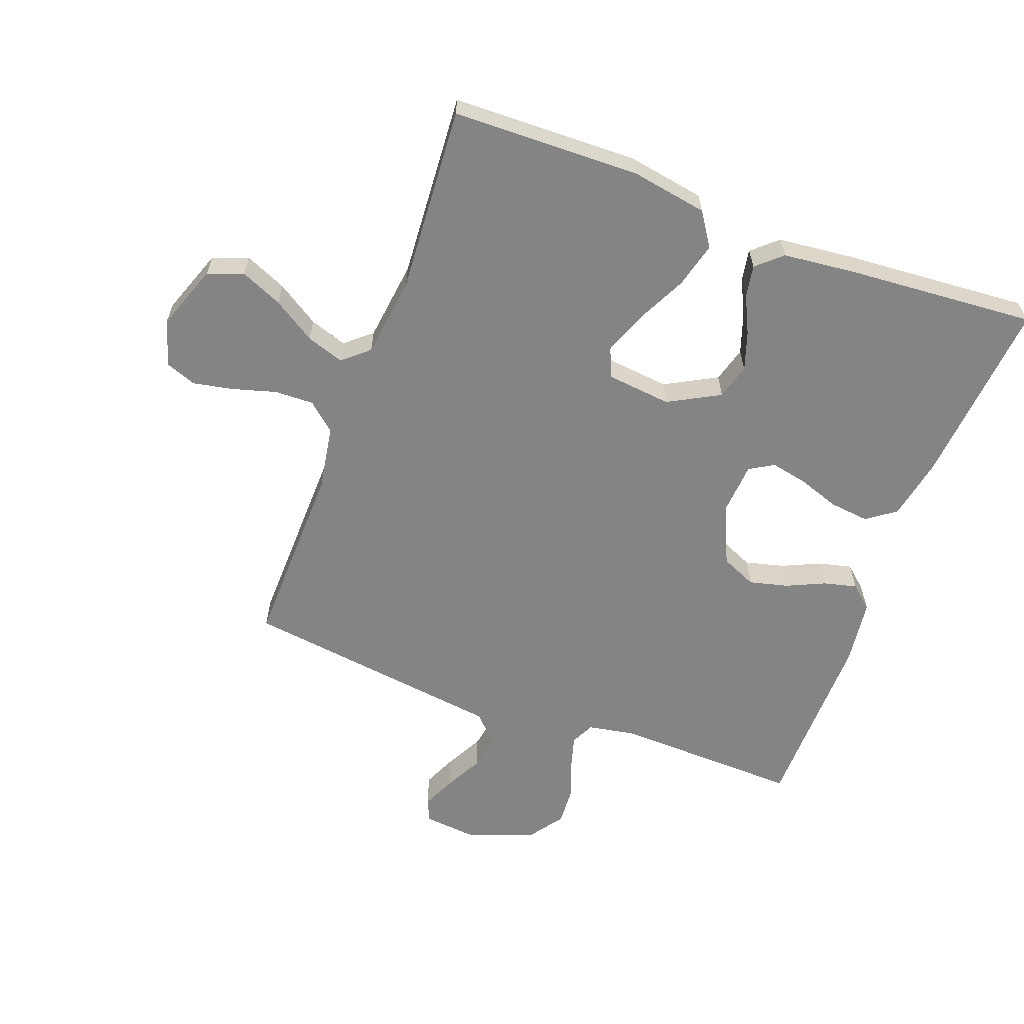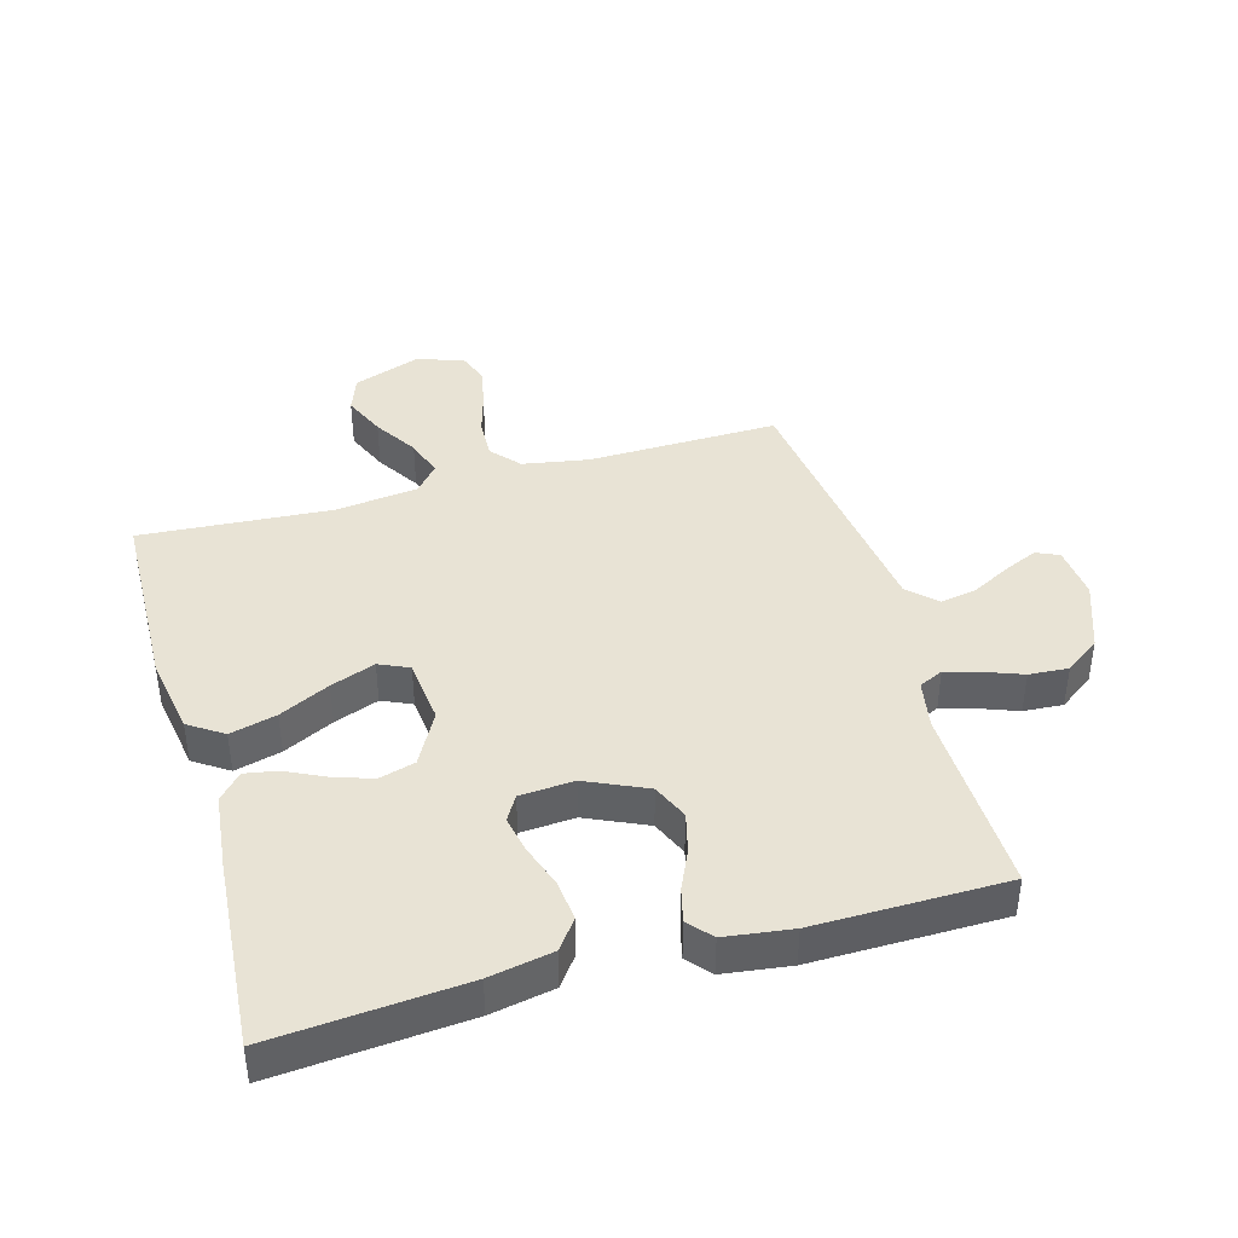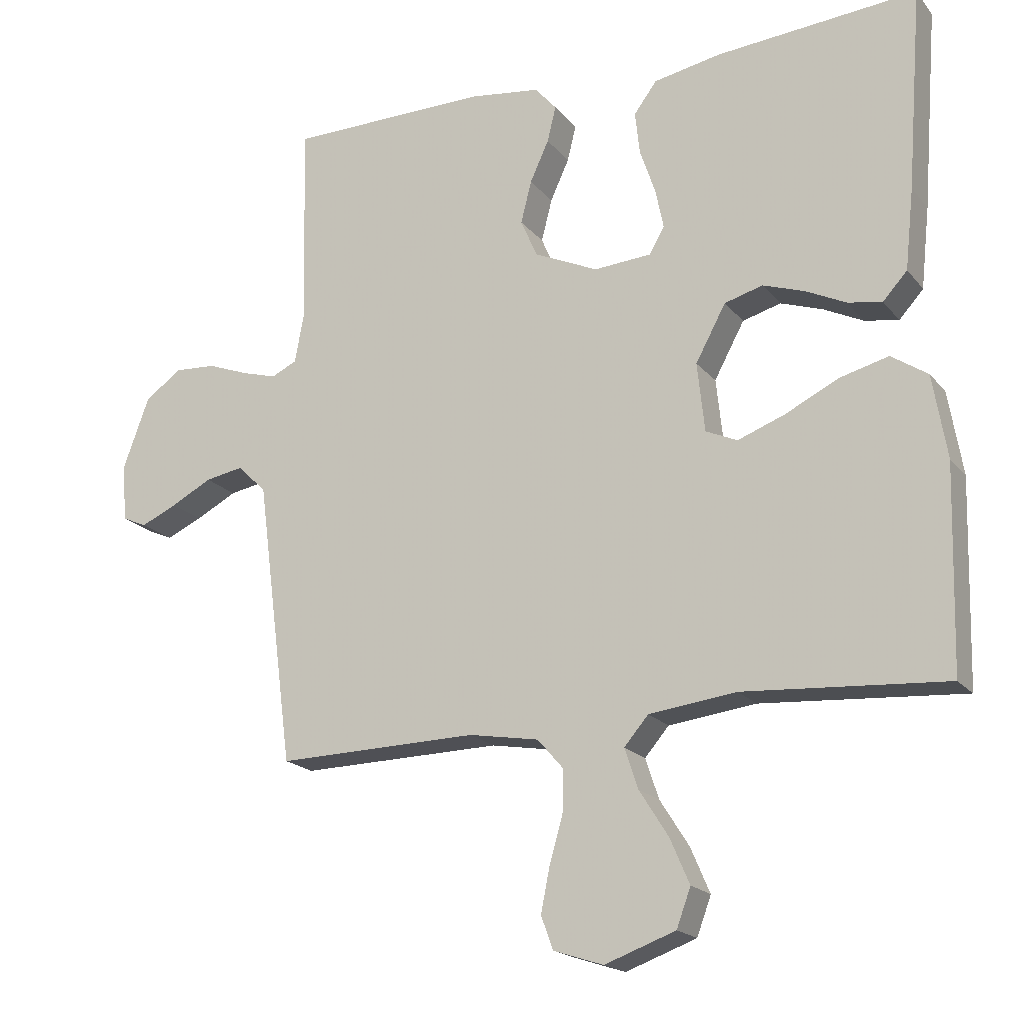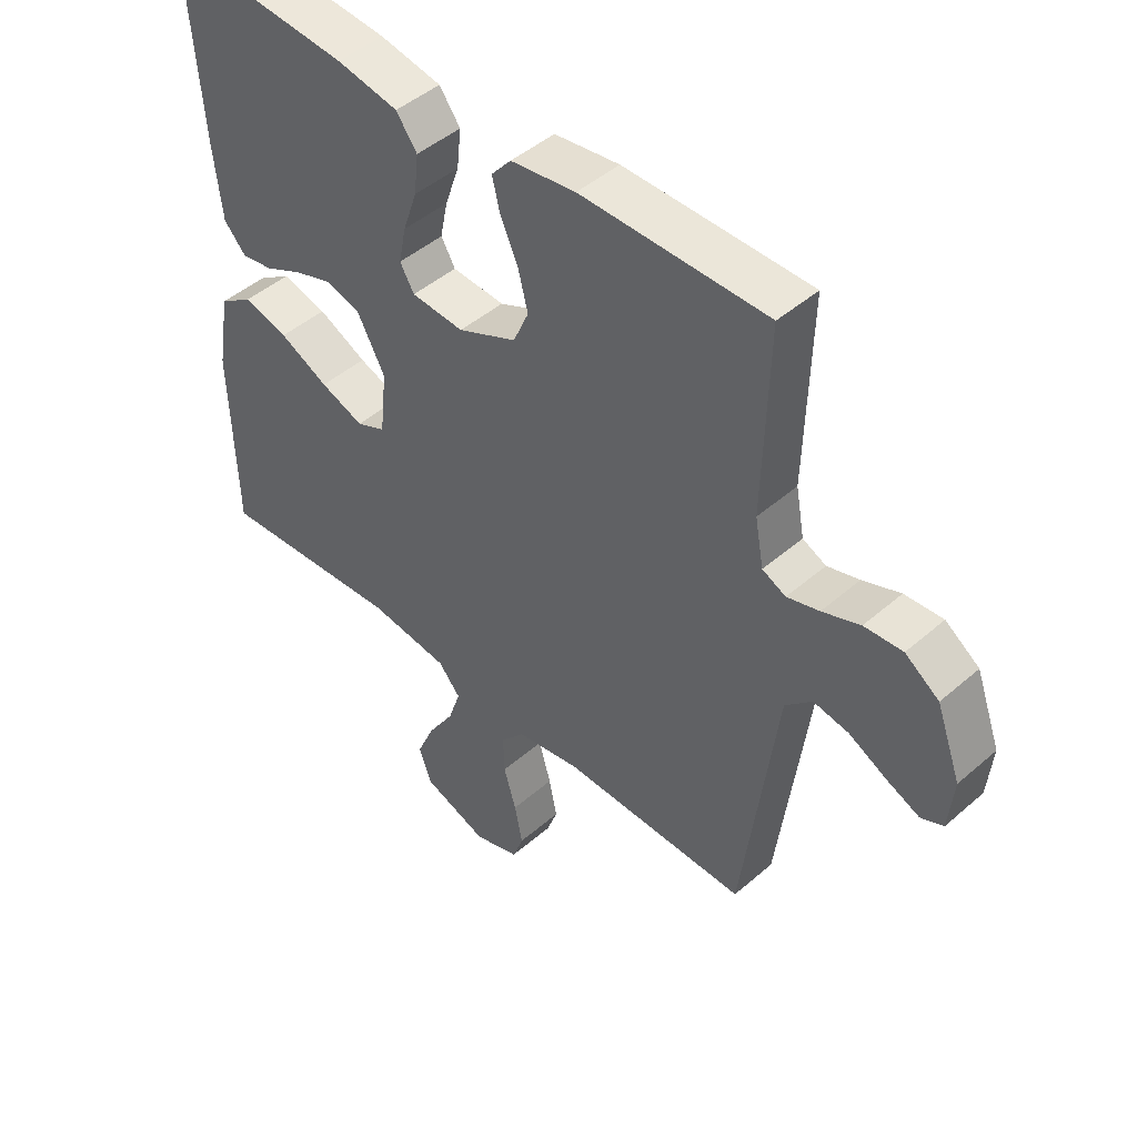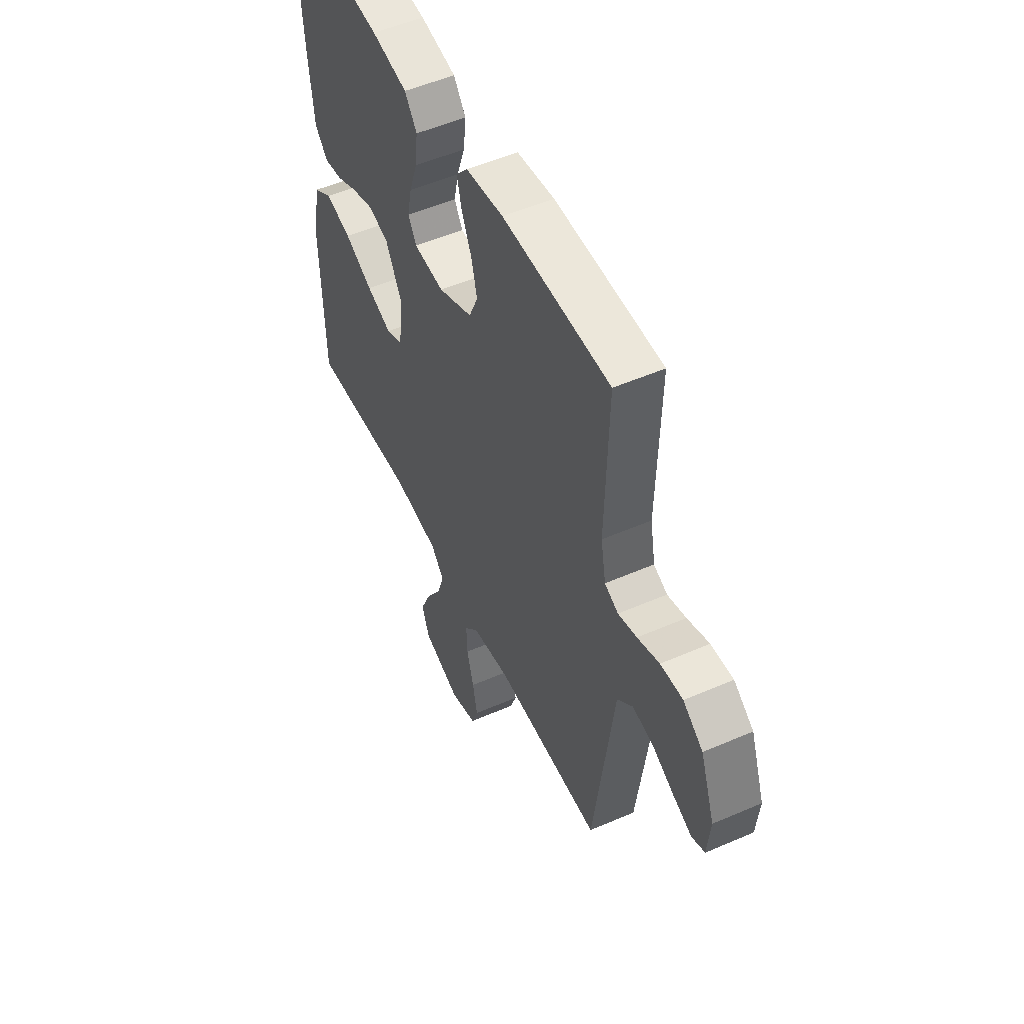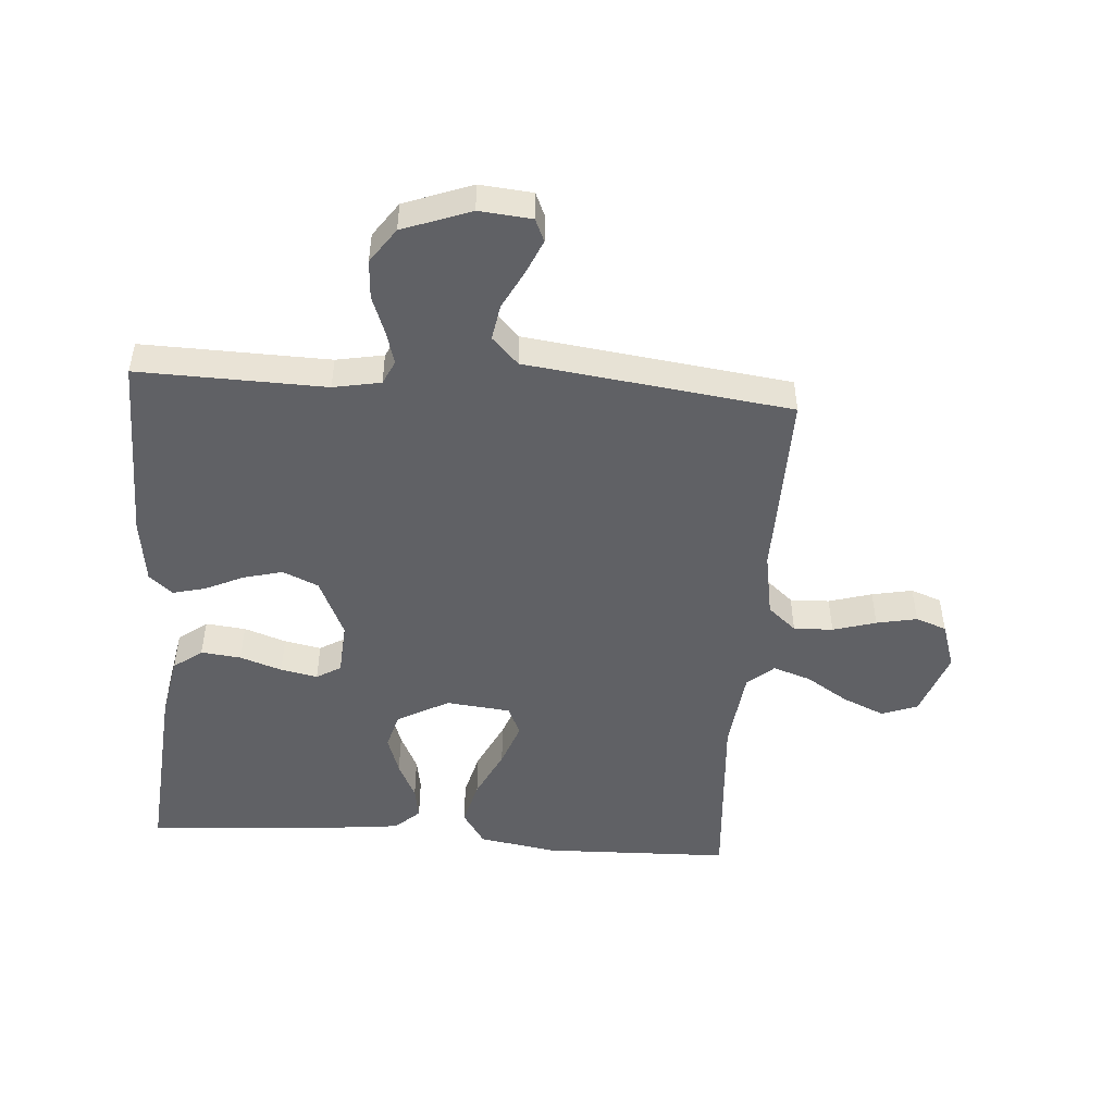
<metadata>
{"format":"obj","ext":"obj","renderer":"f3d","projection":"perspective","resolution":1024,"background":"white","views":[{"elev":-61.4,"azim":-110.5,"up":"+Y"},{"elev":41.2,"azim":-15.8,"up":"+Y"},{"elev":-18.8,"azim":-153.4,"up":"+Z"},{"elev":46.2,"azim":45.2,"up":"+Z"},{"elev":52.4,"azim":64.9,"up":"+Z"},{"elev":-49.3,"azim":85.9,"up":"+Y"}]}
</metadata>
<code>
v -0.5 0.07 0.5
v -0.2 0.07 0.475
v -0.1 0.07 0.456
v -0.066 0.07 0.41
v -0.073 0.07 0.346
v -0.096 0.07 0.279
v -0.108 0.07 0.22
v -0.085 0.07 0.181
v 0 0.07 0.175
v 0.095 0.07 0.218
v 0.12 0.07 0.275
v 0.104 0.07 0.338
v 0.076 0.07 0.399
v 0.063 0.07 0.452
v 0.095 0.07 0.489
v 0.2 0.07 0.503
v 0.5 0.07 0.5
v 0.492 0.07 0.2
v 0.506 0.07 0.124
v 0.544 0.07 0.106
v 0.596 0.07 0.121
v 0.657 0.07 0.144
v 0.719 0.07 0.148
v 0.774 0.07 0.109
v 0.814 0.07 0
v 0.806 0.07 -0.084
v 0.77 0.07 -0.1
v 0.716 0.07 -0.076
v 0.655 0.07 -0.044
v 0.598 0.07 -0.034
v 0.555 0.07 -0.076
v 0.539 0.07 -0.2
v 0.5 0.07 -0.5
v 0.2 0.07 -0.494
v 0.096 0.07 -0.512
v 0.057 0.07 -0.557
v 0.059 0.07 -0.62
v 0.079 0.07 -0.689
v 0.092 0.07 -0.754
v 0.074 0.07 -0.803
v 0 0.07 -0.827
v -0.105 0.07 -0.789
v -0.126 0.07 -0.732
v -0.097 0.07 -0.665
v -0.054 0.07 -0.597
v -0.034 0.07 -0.537
v -0.07 0.07 -0.495
v -0.2 0.07 -0.479
v -0.5 0.07 -0.5
v -0.508 0.07 -0.2
v -0.487 0.07 -0.076
v -0.433 0.07 -0.04
v -0.36 0.07 -0.059
v -0.281 0.07 -0.098
v -0.211 0.07 -0.124
v -0.164 0.07 -0.103
v -0.153 0.07 0
v -0.198 0.07 0.083
v -0.255 0.07 0.099
v -0.317 0.07 0.078
v -0.377 0.07 0.049
v -0.428 0.07 0.04
v -0.464 0.07 0.08
v -0.477 0.07 0.2
v -0.5 0 0.5
v -0.2 0 0.475
v -0.1 0 0.456
v -0.066 0 0.41
v -0.073 0 0.346
v -0.096 0 0.279
v -0.108 0 0.22
v -0.085 0 0.181
v 0 0 0.175
v 0.095 0 0.218
v 0.12 0 0.275
v 0.104 0 0.338
v 0.076 0 0.399
v 0.063 0 0.452
v 0.095 0 0.489
v 0.2 0 0.503
v 0.5 0 0.5
v 0.492 0 0.2
v 0.506 0 0.124
v 0.544 0 0.106
v 0.596 0 0.121
v 0.657 0 0.144
v 0.719 0 0.148
v 0.774 0 0.109
v 0.814 0 0
v 0.806 0 -0.084
v 0.77 0 -0.1
v 0.716 0 -0.076
v 0.655 0 -0.044
v 0.598 0 -0.034
v 0.555 0 -0.076
v 0.539 0 -0.2
v 0.5 0 -0.5
v 0.2 0 -0.494
v 0.096 0 -0.512
v 0.057 0 -0.557
v 0.059 0 -0.62
v 0.079 0 -0.689
v 0.092 0 -0.754
v 0.074 0 -0.803
v 0 0 -0.827
v -0.105 0 -0.789
v -0.126 0 -0.732
v -0.097 0 -0.665
v -0.054 0 -0.597
v -0.034 0 -0.537
v -0.07 0 -0.495
v -0.2 0 -0.479
v -0.5 0 -0.5
v -0.508 0 -0.2
v -0.487 0 -0.076
v -0.433 0 -0.04
v -0.36 0 -0.059
v -0.281 0 -0.098
v -0.211 0 -0.124
v -0.164 0 -0.103
v -0.153 0 0
v -0.198 0 0.083
v -0.255 0 0.099
v -0.317 0 0.078
v -0.377 0 0.049
v -0.428 0 0.04
v -0.464 0 0.08
v -0.477 0 0.2
f 4 5 6
f 3 4 6
f 2 3 6
f 1 2 6
f 64 1 6
f 63 64 6
f 62 63 6
f 61 62 6
f 60 61 6
f 59 60 6 7
f 58 59 7 8
f 57 58 8 9
f 56 57 9 10
f 52 53 54
f 51 52 54
f 50 51 54
f 49 50 54
f 48 49 54
f 47 48 54 55
f 46 47 55 56
f 43 44 45
f 42 43 45
f 41 42 45
f 40 41 45
f 39 40 45
f 38 39 45
f 37 38 45
f 36 37 45 46
f 46 56 10
f 36 46 10
f 35 36 10
f 31 32 33 34
f 27 28 29
f 26 27 29
f 25 26 29
f 24 25 29
f 23 24 29
f 22 23 29
f 21 22 29
f 20 21 29 30
f 19 20 30 31
f 16 17 18
f 15 16 18
f 14 15 18
f 13 14 18
f 12 13 18
f 11 12 18 19
f 31 34 35
f 19 31 35
f 11 19 35
f 10 11 35
f 70 69 68
f 70 68 67
f 70 67 66
f 70 66 65
f 70 65 128
f 70 128 127
f 70 127 126
f 70 126 125
f 70 125 124
f 71 70 124 123
f 72 71 123 122
f 73 72 122 121
f 74 73 121 120
f 118 117 116
f 118 116 115
f 118 115 114
f 118 114 113
f 118 113 112
f 119 118 112 111
f 120 119 111 110
f 109 108 107
f 109 107 106
f 109 106 105
f 109 105 104
f 109 104 103
f 109 103 102
f 109 102 101
f 110 109 101 100
f 74 120 110
f 74 110 100
f 74 100 99
f 98 97 96 95
f 93 92 91
f 93 91 90
f 93 90 89
f 93 89 88
f 93 88 87
f 93 87 86
f 93 86 85
f 94 93 85 84
f 95 94 84 83
f 82 81 80
f 82 80 79
f 82 79 78
f 82 78 77
f 82 77 76
f 83 82 76 75
f 99 98 95
f 99 95 83
f 99 83 75
f 99 75 74
f 1 65 66 2
f 2 66 67 3
f 3 67 68 4
f 4 68 69 5
f 5 69 70 6
f 6 70 71 7
f 7 71 72 8
f 8 72 73 9
f 9 73 74 10
f 10 74 75 11
f 11 75 76 12
f 12 76 77 13
f 13 77 78 14
f 14 78 79 15
f 15 79 80 16
f 16 80 81 17
f 17 81 82 18
f 18 82 83 19
f 19 83 84 20
f 20 84 85 21
f 21 85 86 22
f 22 86 87 23
f 23 87 88 24
f 24 88 89 25
f 25 89 90 26
f 26 90 91 27
f 27 91 92 28
f 28 92 93 29
f 29 93 94 30
f 30 94 95 31
f 31 95 96 32
f 32 96 97 33
f 33 97 98 34
f 34 98 99 35
f 35 99 100 36
f 36 100 101 37
f 37 101 102 38
f 38 102 103 39
f 39 103 104 40
f 40 104 105 41
f 41 105 106 42
f 42 106 107 43
f 43 107 108 44
f 44 108 109 45
f 45 109 110 46
f 46 110 111 47
f 47 111 112 48
f 48 112 113 49
f 49 113 114 50
f 50 114 115 51
f 51 115 116 52
f 52 116 117 53
f 53 117 118 54
f 54 118 119 55
f 55 119 120 56
f 56 120 121 57
f 57 121 122 58
f 58 122 123 59
f 59 123 124 60
f 60 124 125 61
f 61 125 126 62
f 62 126 127 63
f 63 127 128 64
f 64 128 65 1

</code>
